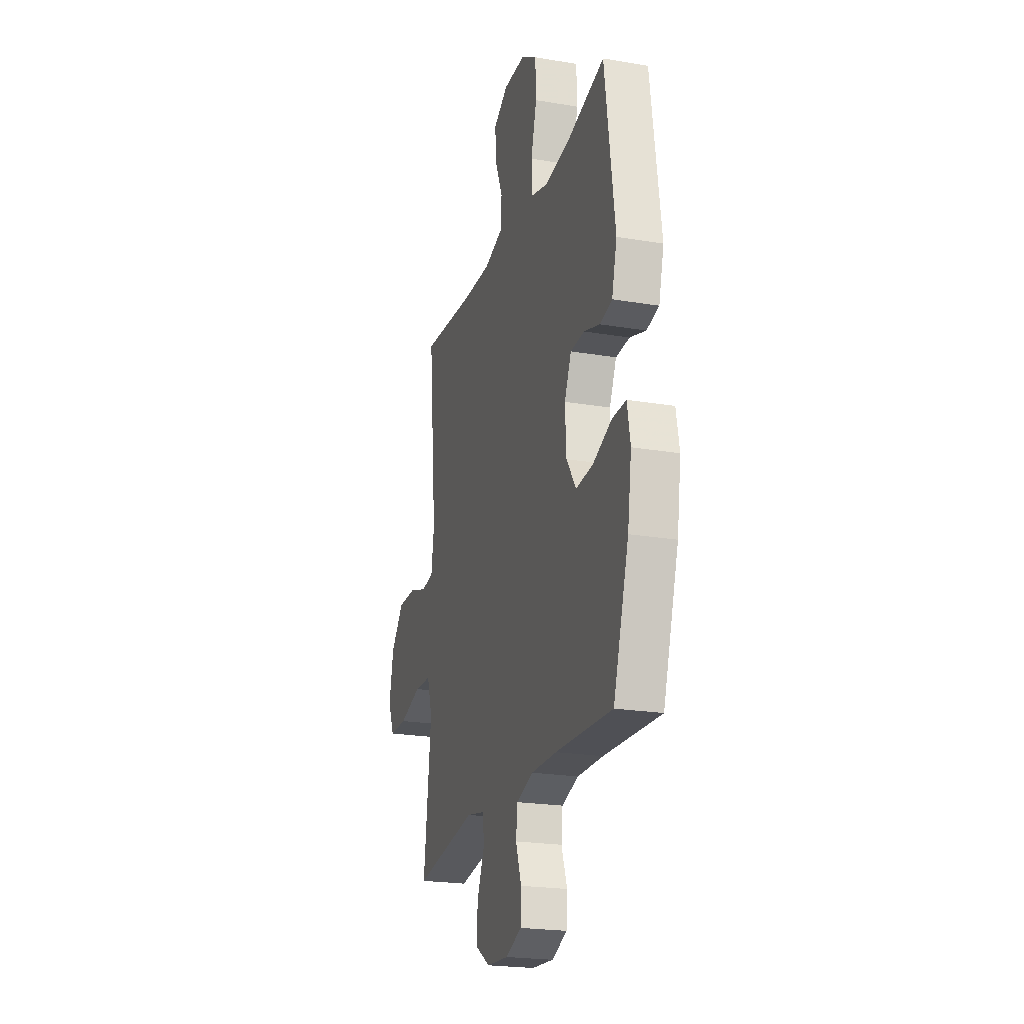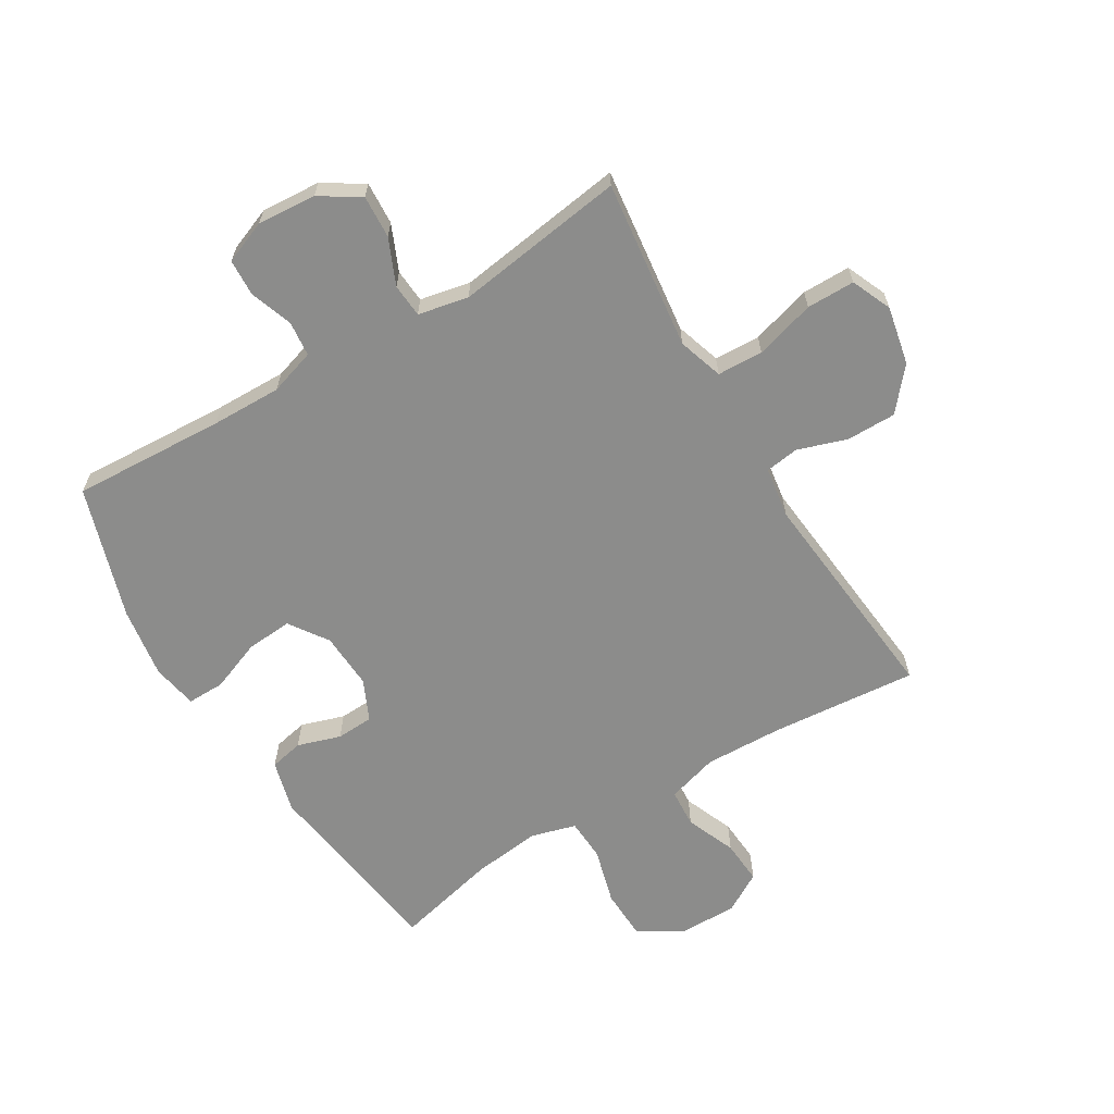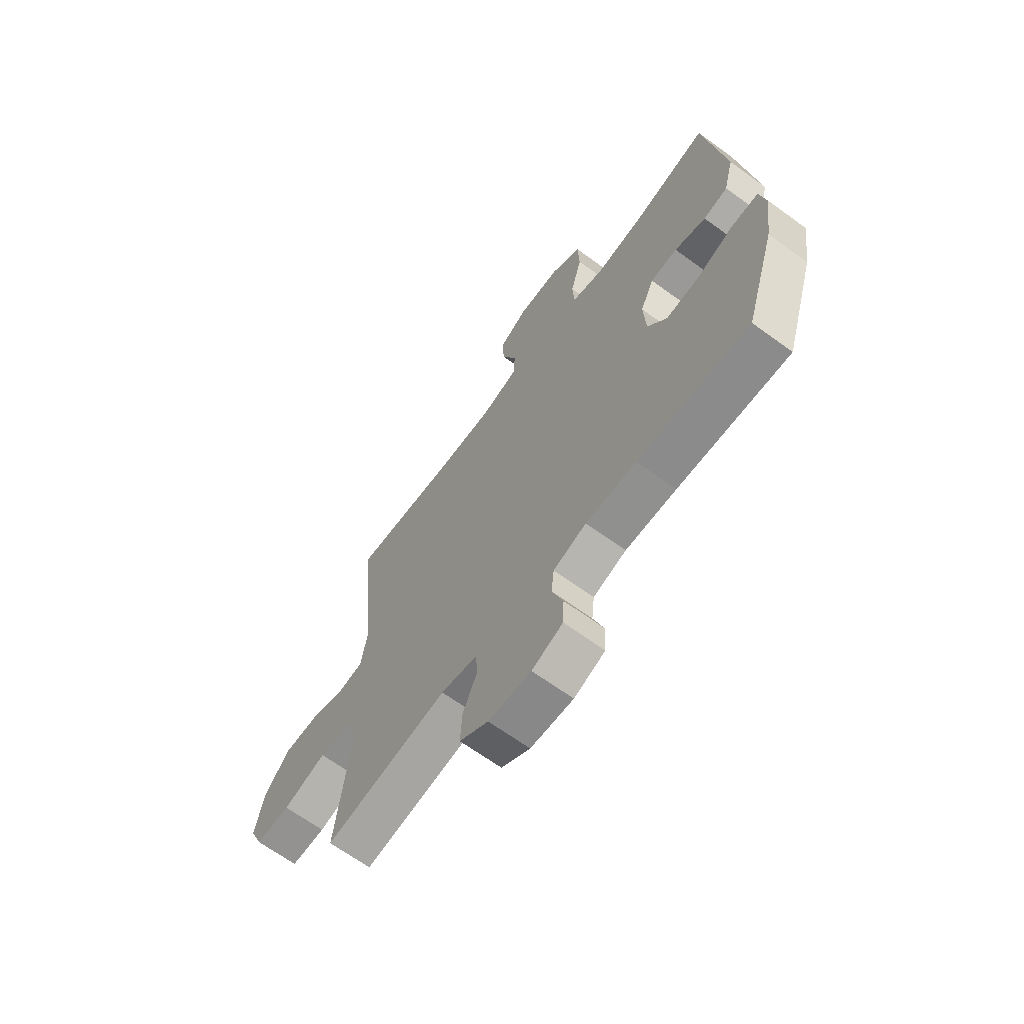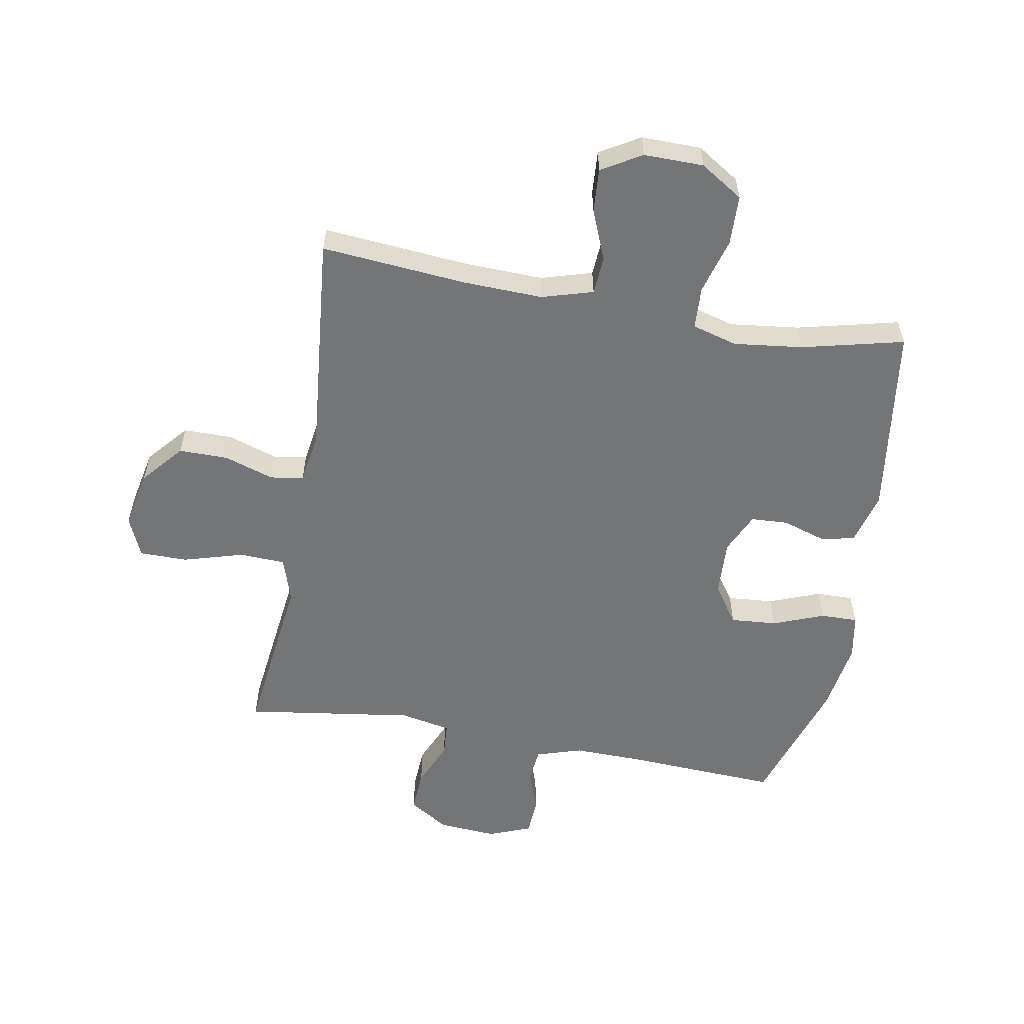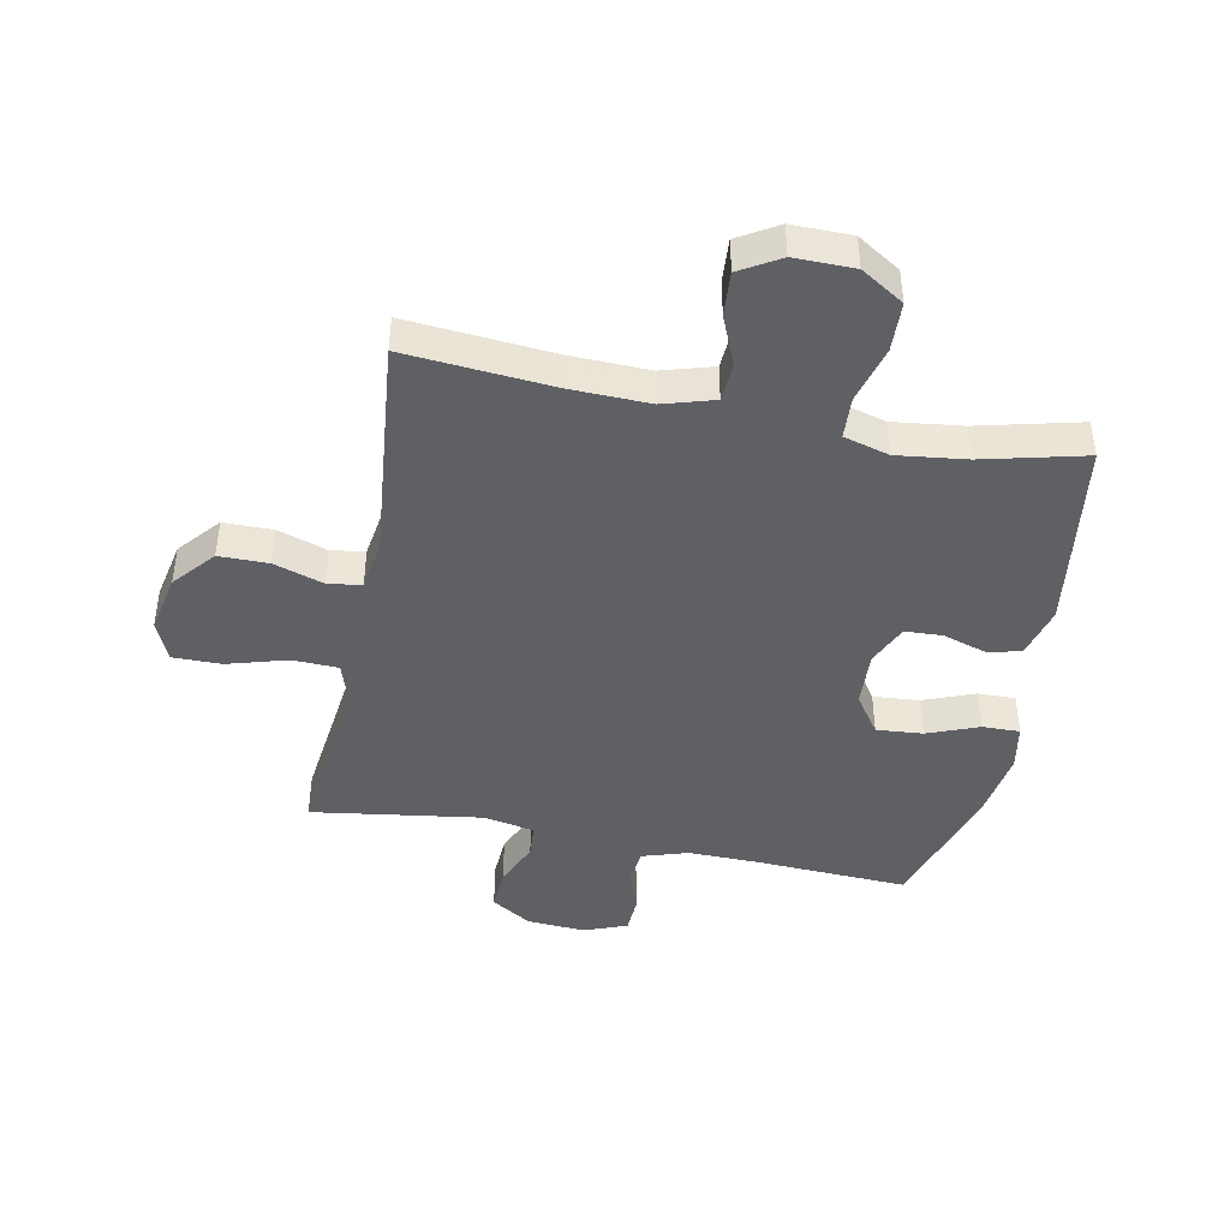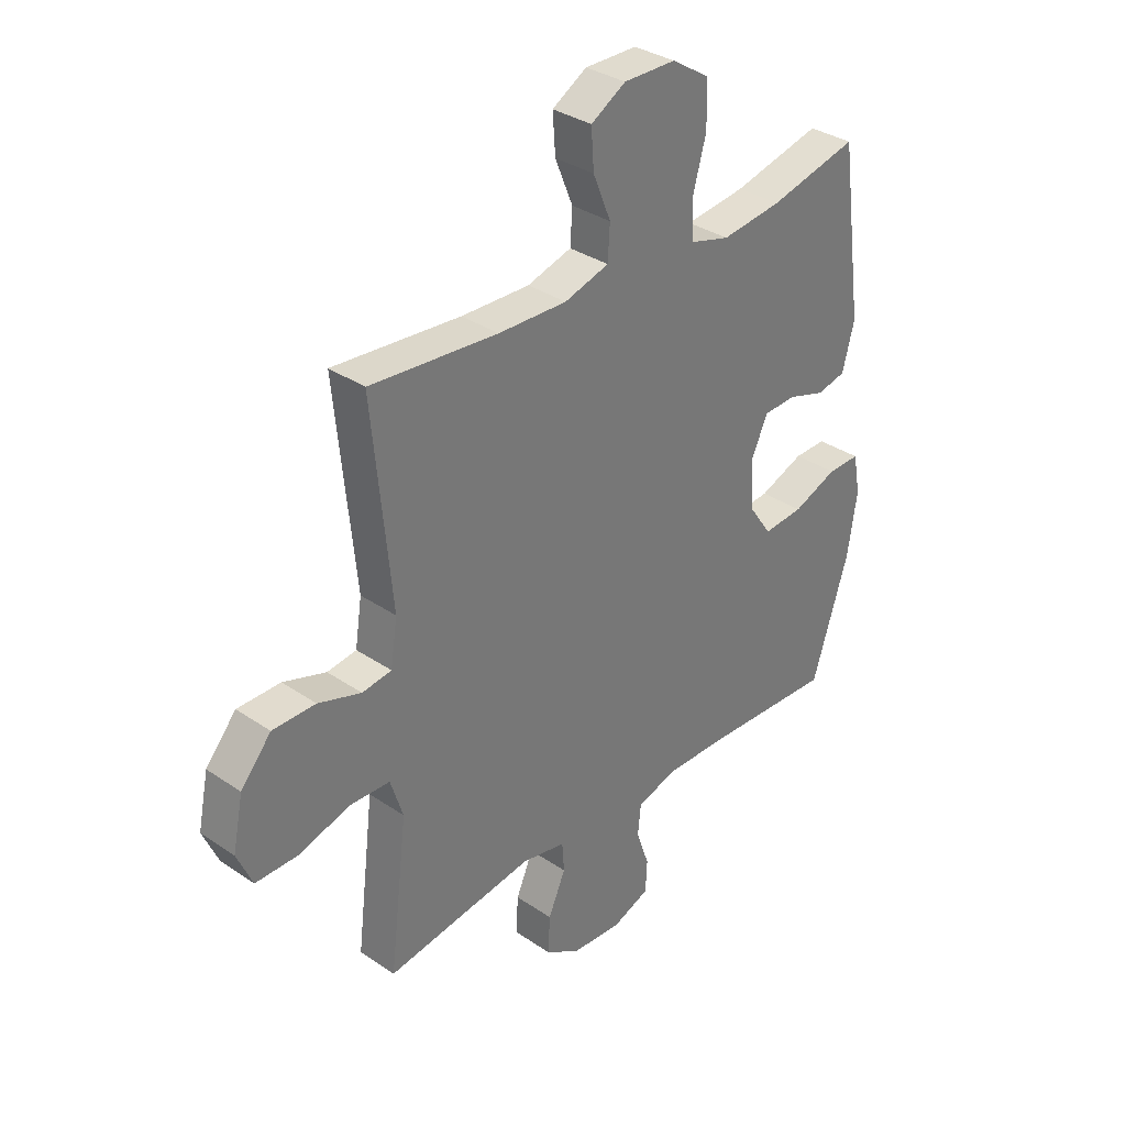
<metadata>
{"format":"obj","ext":"obj","renderer":"f3d","projection":"perspective","resolution":1024,"background":"white","views":[{"elev":-22.2,"azim":73.6,"up":"+Z"},{"elev":-64.1,"azim":-149.0,"up":"+Y"},{"elev":-66.5,"azim":53.9,"up":"+Z"},{"elev":-56.5,"azim":-10.2,"up":"+Y"},{"elev":-43.6,"azim":-11.1,"up":"+Y"},{"elev":33.8,"azim":-47.2,"up":"+Z"}]}
</metadata>
<code>
v -0.5 0.07 0.5
v -0.257 0.07 0.479
v -0.126 0.07 0.475
v -0.041 0.07 0.5
v -0.037 0.07 0.564
v -0.071 0.07 0.647
v -0.076 0.07 0.72
v -0.01 0.07 0.759
v 0.089 0.07 0.758
v 0.16 0.07 0.713
v 0.163 0.07 0.63
v 0.137 0.07 0.536
v 0.141 0.07 0.466
v 0.216 0.07 0.445
v 0.331 0.07 0.459
v 0.5 0.07 0.5
v 0.545 0.07 0.179
v 0.522 0.07 0.092
v 0.466 0.07 0.08
v 0.394 0.07 0.103
v 0.332 0.07 0.1
v 0.301 0.07 0.032
v 0.306 0.07 -0.062
v 0.35 0.07 -0.126
v 0.427 0.07 -0.12
v 0.512 0.07 -0.087
v 0.574 0.07 -0.086
v 0.588 0.07 -0.162
v 0.57 0.07 -0.28
v 0.5 0.07 -0.5
v 0.245 0.07 -0.487
v 0.129 0.07 -0.485
v 0.053 0.07 -0.509
v 0.047 0.07 -0.567
v 0.072 0.07 -0.639
v 0.069 0.07 -0.7
v -0.002 0.07 -0.728
v -0.1 0.07 -0.721
v -0.166 0.07 -0.679
v -0.162 0.07 -0.608
v -0.129 0.07 -0.532
v -0.133 0.07 -0.476
v -0.217 0.07 -0.459
v -0.5 0.07 -0.5
v -0.48 0.07 -0.335
v -0.466 0.07 -0.219
v -0.49 0.07 -0.144
v -0.566 0.07 -0.141
v -0.666 0.07 -0.17
v -0.746 0.07 -0.17
v -0.775 0.07 -0.103
v -0.755 0.07 -0.006
v -0.697 0.07 0.062
v -0.615 0.07 0.062
v -0.533 0.07 0.035
v -0.477 0.07 0.043
v -0.464 0.07 0.128
v -0.5 0 0.5
v -0.257 0 0.479
v -0.126 0 0.475
v -0.041 0 0.5
v -0.037 0 0.564
v -0.071 0 0.647
v -0.076 0 0.72
v -0.01 0 0.759
v 0.089 0 0.758
v 0.16 0 0.713
v 0.163 0 0.63
v 0.137 0 0.536
v 0.141 0 0.466
v 0.216 0 0.445
v 0.331 0 0.459
v 0.5 0 0.5
v 0.545 0 0.179
v 0.522 0 0.092
v 0.466 0 0.08
v 0.394 0 0.103
v 0.332 0 0.1
v 0.301 0 0.032
v 0.306 0 -0.062
v 0.35 0 -0.126
v 0.427 0 -0.12
v 0.512 0 -0.087
v 0.574 0 -0.086
v 0.588 0 -0.162
v 0.57 0 -0.28
v 0.5 0 -0.5
v 0.245 0 -0.487
v 0.129 0 -0.485
v 0.053 0 -0.509
v 0.047 0 -0.567
v 0.072 0 -0.639
v 0.069 0 -0.7
v -0.002 0 -0.728
v -0.1 0 -0.721
v -0.166 0 -0.679
v -0.162 0 -0.608
v -0.129 0 -0.532
v -0.133 0 -0.476
v -0.217 0 -0.459
v -0.5 0 -0.5
v -0.48 0 -0.335
v -0.466 0 -0.219
v -0.49 0 -0.144
v -0.566 0 -0.141
v -0.666 0 -0.17
v -0.746 0 -0.17
v -0.775 0 -0.103
v -0.755 0 -0.006
v -0.697 0 0.062
v -0.615 0 0.062
v -0.533 0 0.035
v -0.477 0 0.043
v -0.464 0 0.128
f 53 54 55
f 52 53 55
f 51 52 55
f 50 51 55
f 49 50 55
f 48 49 55
f 47 48 55 56
f 46 47 56 57
f 43 44 45
f 42 43 45 46
f 39 40 41
f 38 39 41
f 37 38 41
f 36 37 41
f 35 36 41
f 34 35 41
f 33 34 41 42
f 42 46 57
f 33 42 57
f 32 33 57
f 29 30 31
f 28 29 31
f 27 28 31
f 26 27 31
f 25 26 31
f 24 25 31 32
f 18 19 20
f 17 18 20
f 16 17 20
f 15 16 20
f 14 15 20 21
f 13 14 21 22
f 10 11 12
f 9 10 12
f 8 9 12
f 7 8 12
f 6 7 12
f 5 6 12
f 4 5 12 13
f 13 22 23
f 4 13 23
f 3 4 23
f 57 1 2
f 24 32 57
f 23 24 57
f 3 23 57
f 2 3 57
f 112 111 110
f 112 110 109
f 112 109 108
f 112 108 107
f 112 107 106
f 112 106 105
f 113 112 105 104
f 114 113 104 103
f 102 101 100
f 103 102 100 99
f 98 97 96
f 98 96 95
f 98 95 94
f 98 94 93
f 98 93 92
f 98 92 91
f 99 98 91 90
f 114 103 99
f 114 99 90
f 114 90 89
f 88 87 86
f 88 86 85
f 88 85 84
f 88 84 83
f 88 83 82
f 89 88 82 81
f 77 76 75
f 77 75 74
f 77 74 73
f 77 73 72
f 78 77 72 71
f 79 78 71 70
f 69 68 67
f 69 67 66
f 69 66 65
f 69 65 64
f 69 64 63
f 69 63 62
f 70 69 62 61
f 80 79 70
f 80 70 61
f 80 61 60
f 59 58 114
f 114 89 81
f 114 81 80
f 114 80 60
f 114 60 59
f 1 58 59 2
f 2 59 60 3
f 3 60 61 4
f 4 61 62 5
f 5 62 63 6
f 6 63 64 7
f 7 64 65 8
f 8 65 66 9
f 9 66 67 10
f 10 67 68 11
f 11 68 69 12
f 12 69 70 13
f 13 70 71 14
f 14 71 72 15
f 15 72 73 16
f 16 73 74 17
f 17 74 75 18
f 18 75 76 19
f 19 76 77 20
f 20 77 78 21
f 21 78 79 22
f 22 79 80 23
f 23 80 81 24
f 24 81 82 25
f 25 82 83 26
f 26 83 84 27
f 27 84 85 28
f 28 85 86 29
f 29 86 87 30
f 30 87 88 31
f 31 88 89 32
f 32 89 90 33
f 33 90 91 34
f 34 91 92 35
f 35 92 93 36
f 36 93 94 37
f 37 94 95 38
f 38 95 96 39
f 39 96 97 40
f 40 97 98 41
f 41 98 99 42
f 42 99 100 43
f 43 100 101 44
f 44 101 102 45
f 45 102 103 46
f 46 103 104 47
f 47 104 105 48
f 48 105 106 49
f 49 106 107 50
f 50 107 108 51
f 51 108 109 52
f 52 109 110 53
f 53 110 111 54
f 54 111 112 55
f 55 112 113 56
f 56 113 114 57
f 57 114 58 1

</code>
